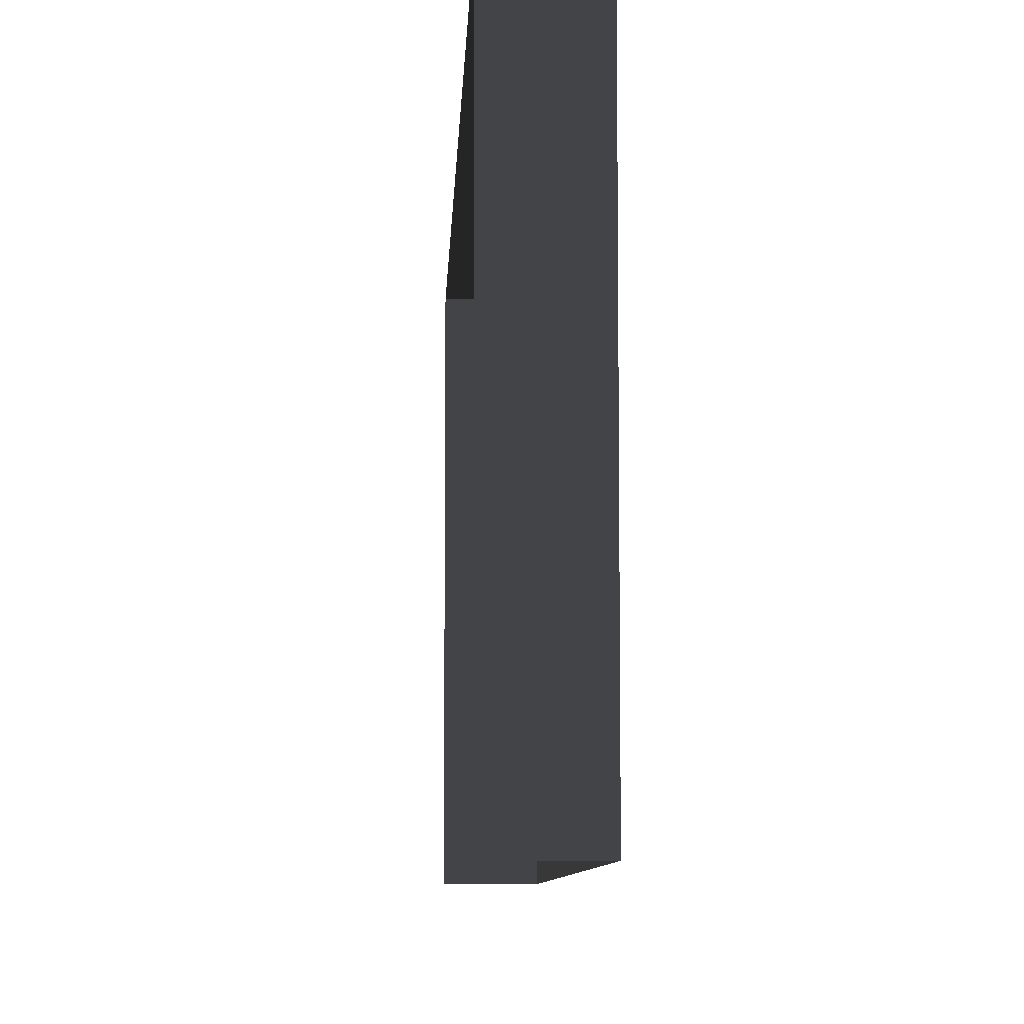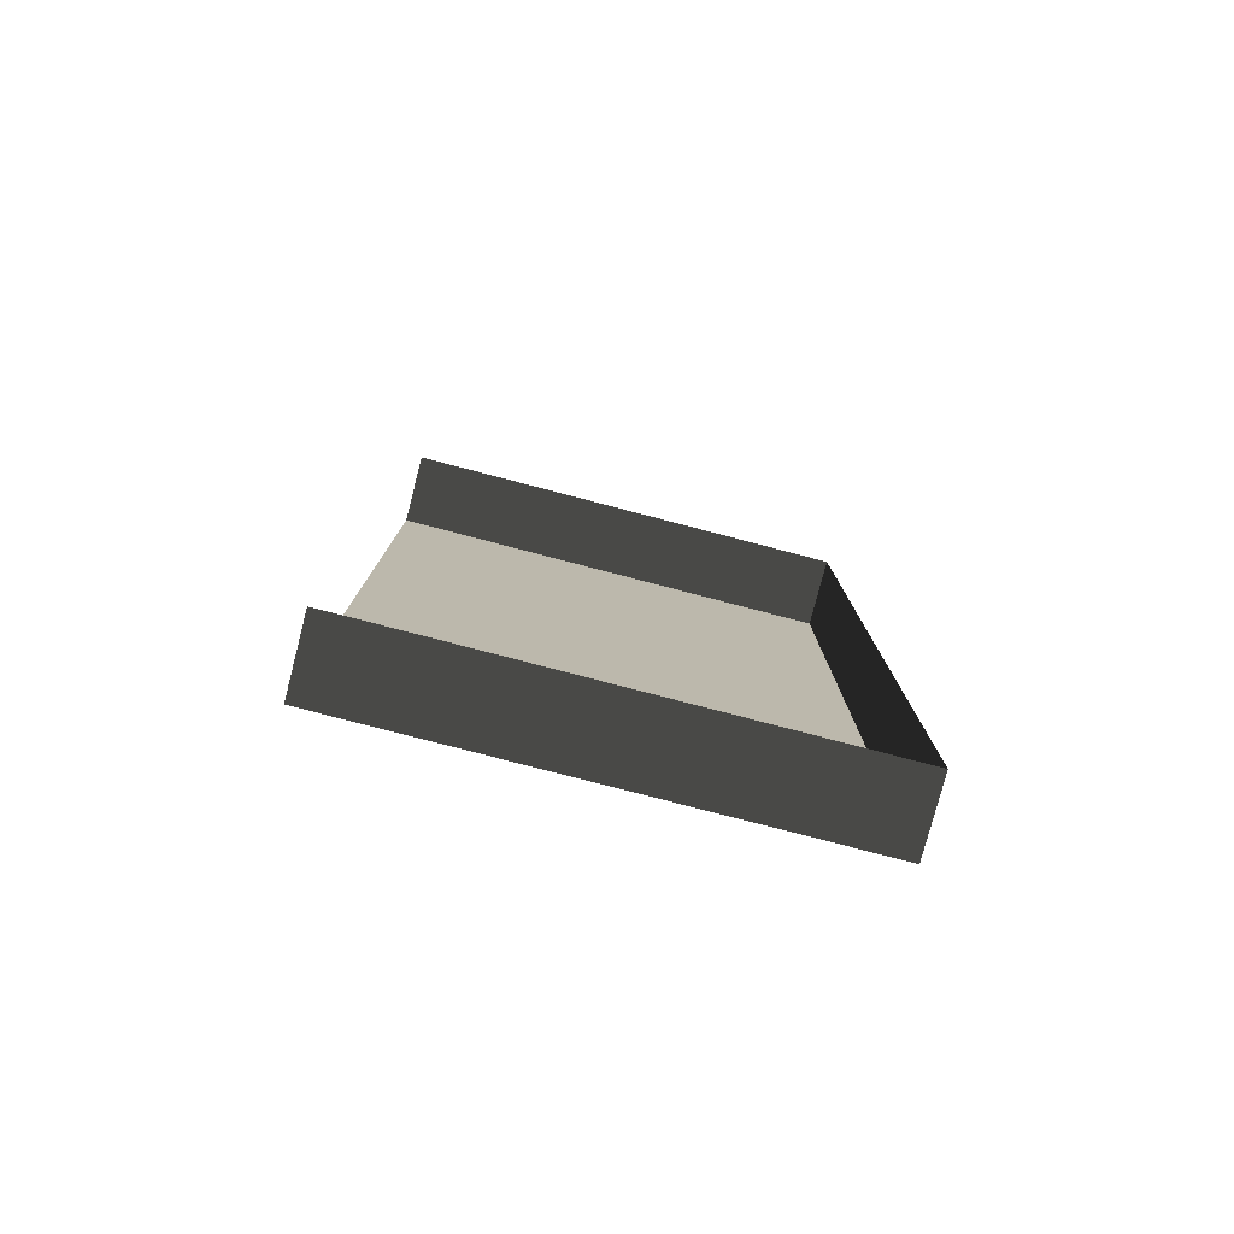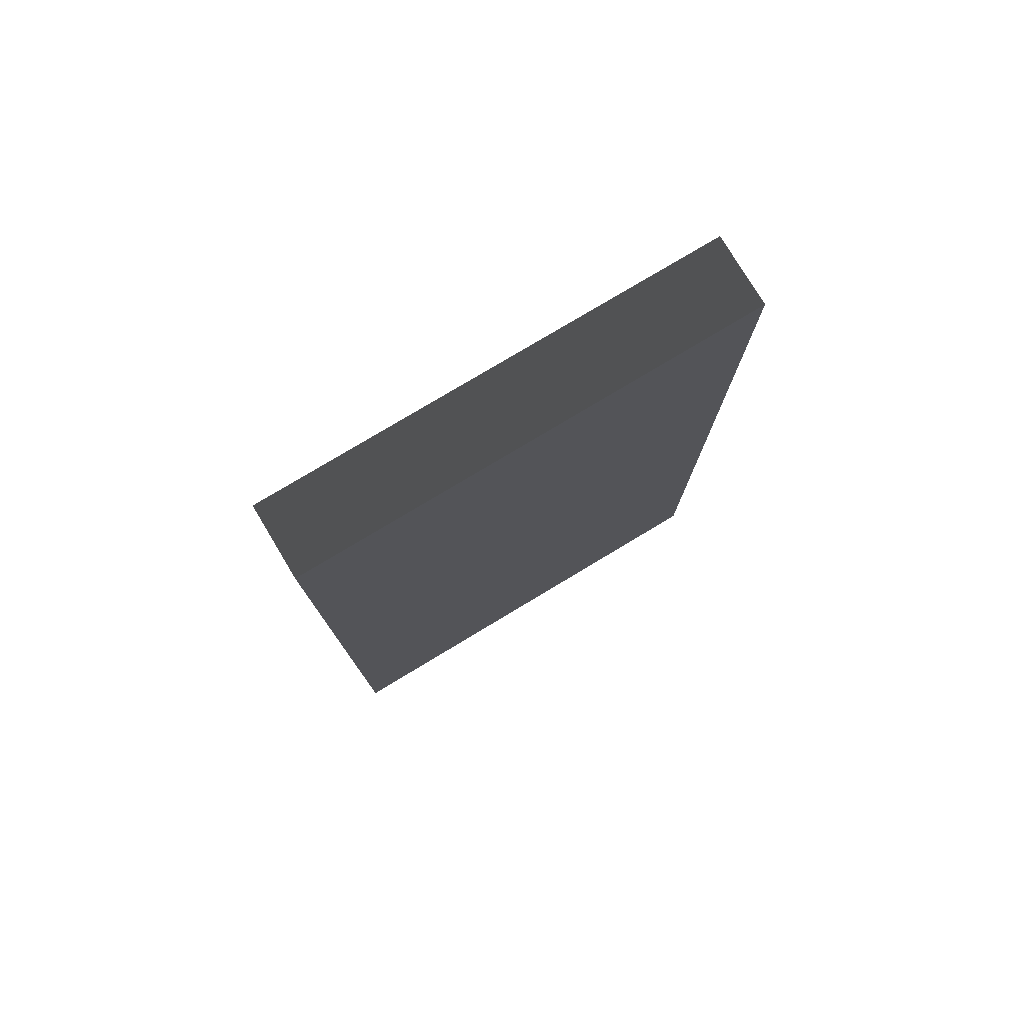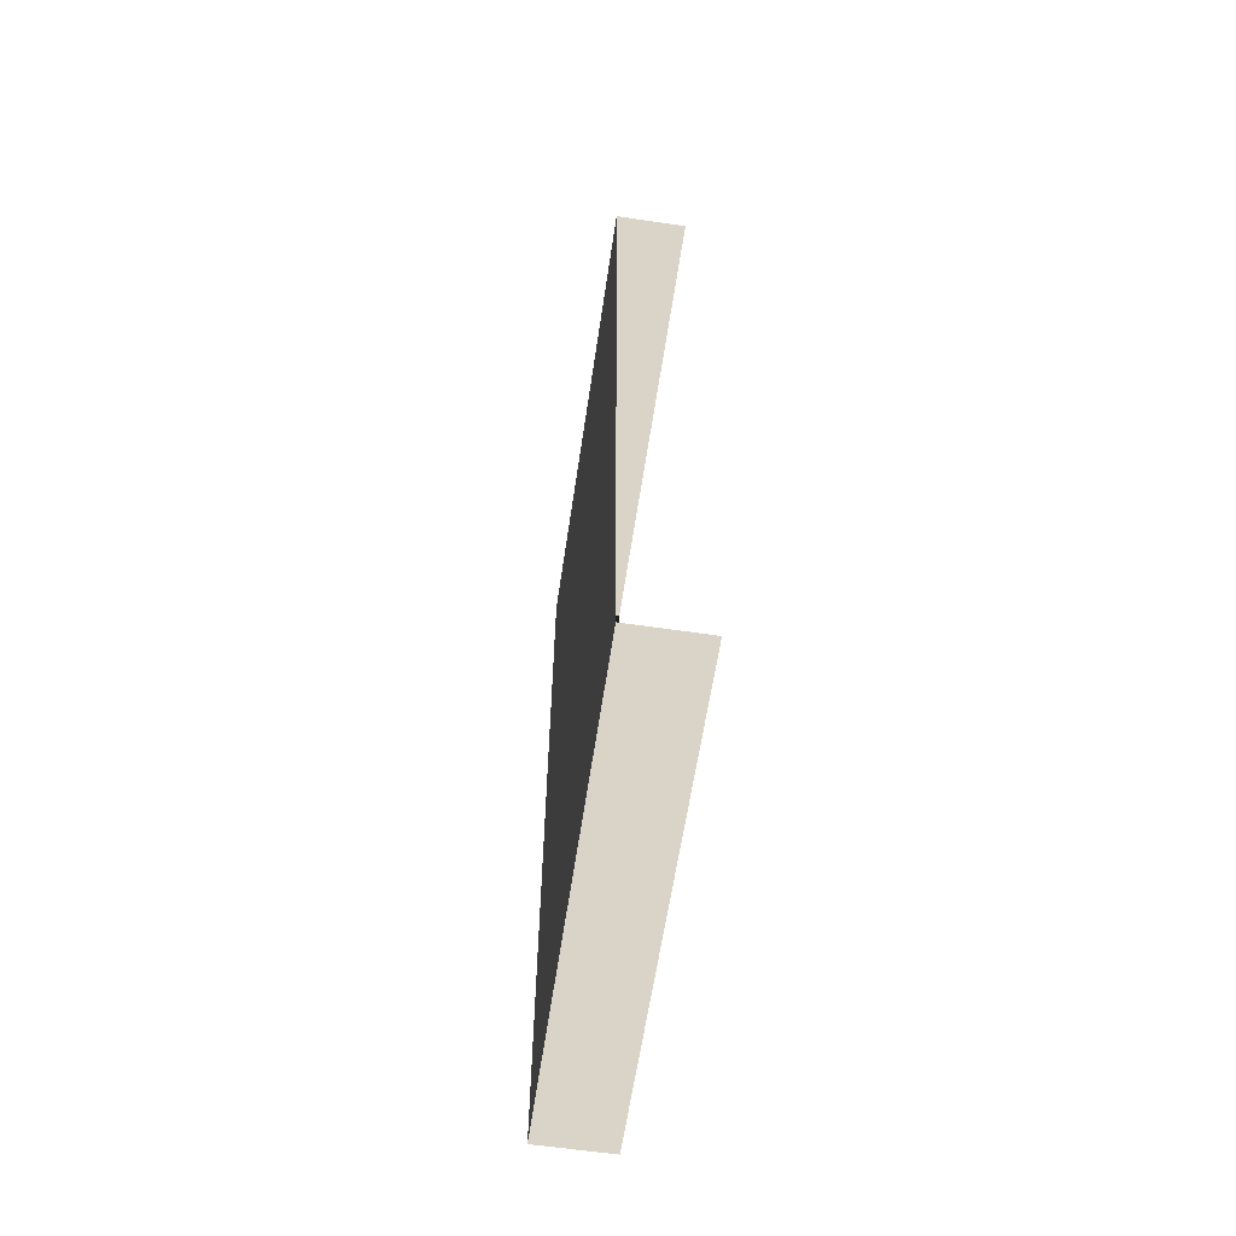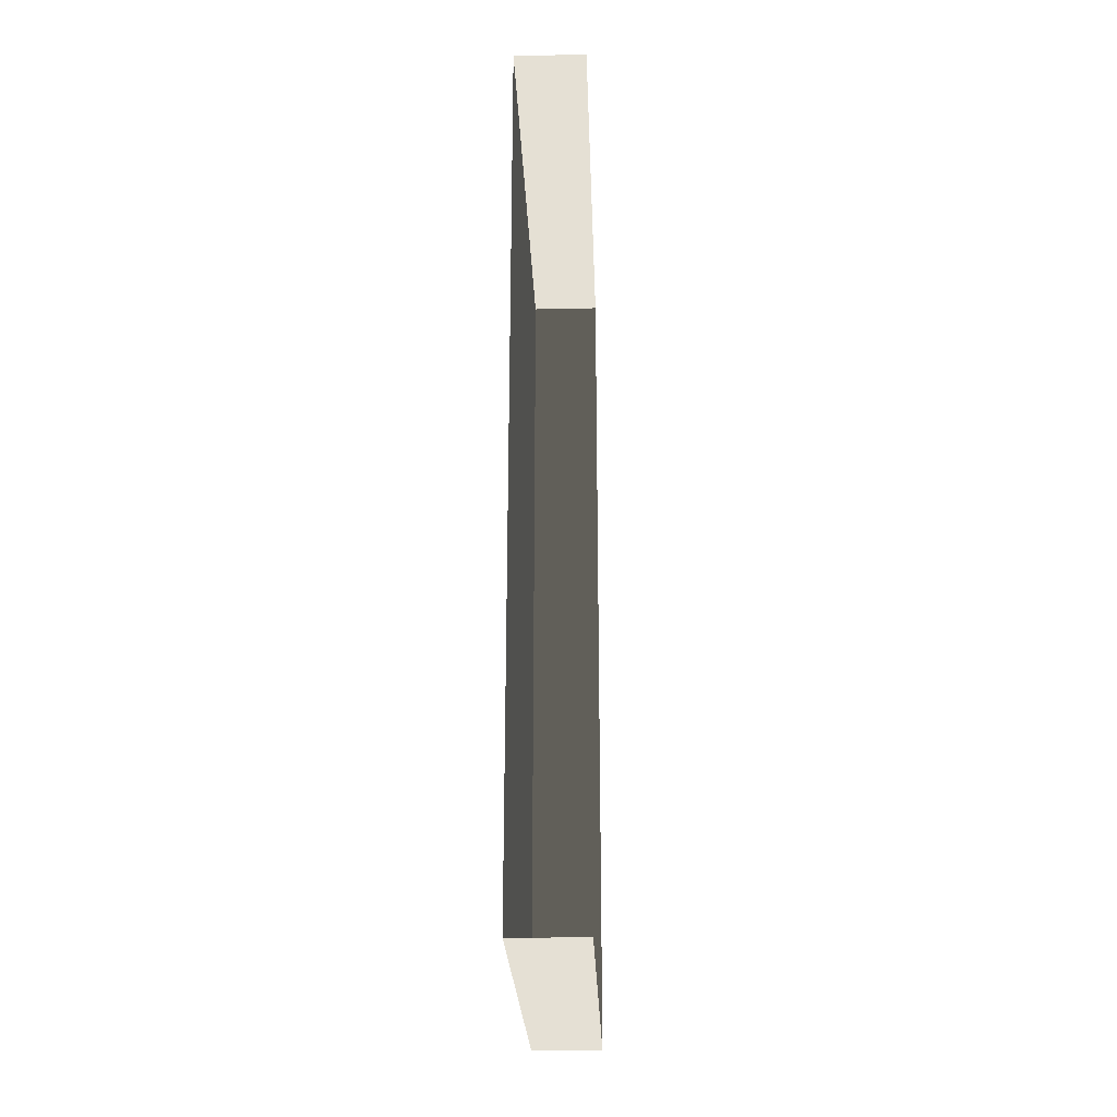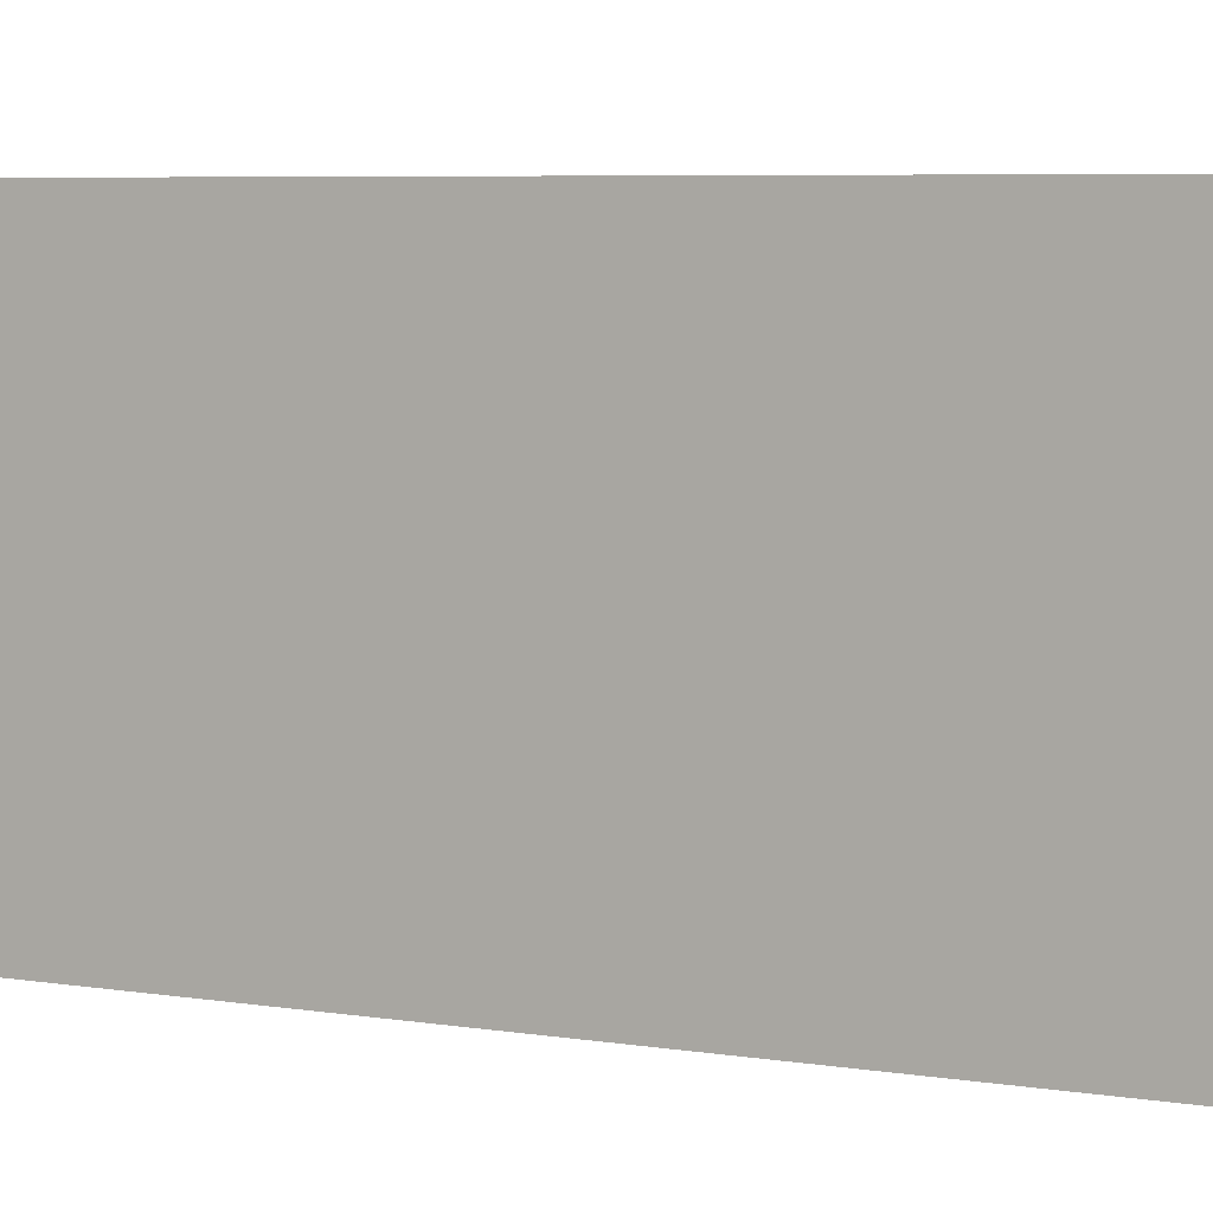
<metadata>
{"format":"obj","ext":"obj","renderer":"f3d","projection":"perspective","resolution":1024,"background":"white","views":[{"elev":-7.8,"azim":177.8,"up":"+Y"},{"elev":-79.0,"azim":75.4,"up":"+Z"},{"elev":78.0,"azim":-121.0,"up":"+Z"},{"elev":-61.7,"azim":-8.5,"up":"+Z"},{"elev":-25.1,"azim":2.1,"up":"+Z"},{"elev":6.5,"azim":-65.6,"up":"+Y"}]}
</metadata>
<code>
v  -1 -6.412 -12.21
v  -1 6.412 12.21
v  -1 6.412 -12.21
v  -1 -6.412 12.21
v  1 6.412 -12.21
v  1 6.412 12.21
v  1 -6.412 12.21
v  1 -6.412 -12.21
g PtoA5
f 1 2 3
f 1 4 2
f 2 5 3
f 2 6 5
f 4 6 2
f 4 7 6
f 8 3 5
f 8 1 3

</code>
